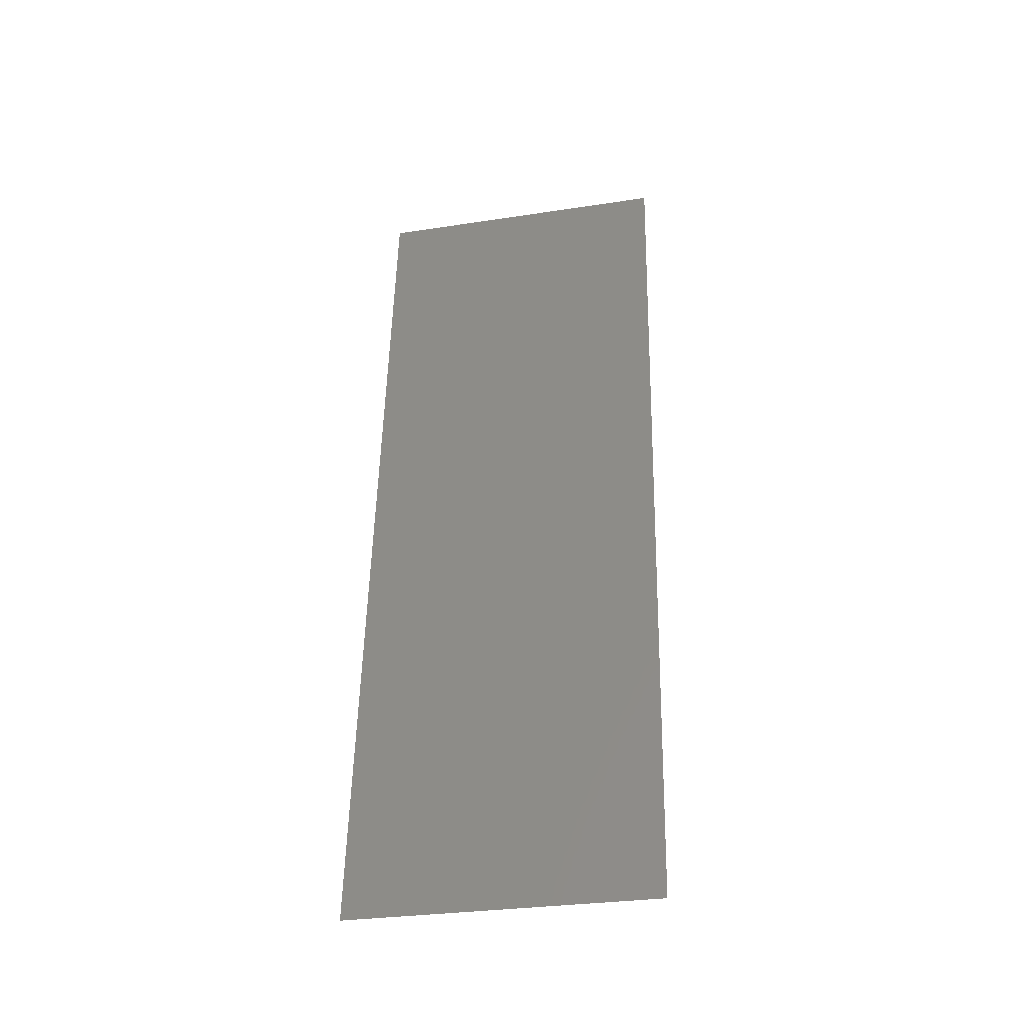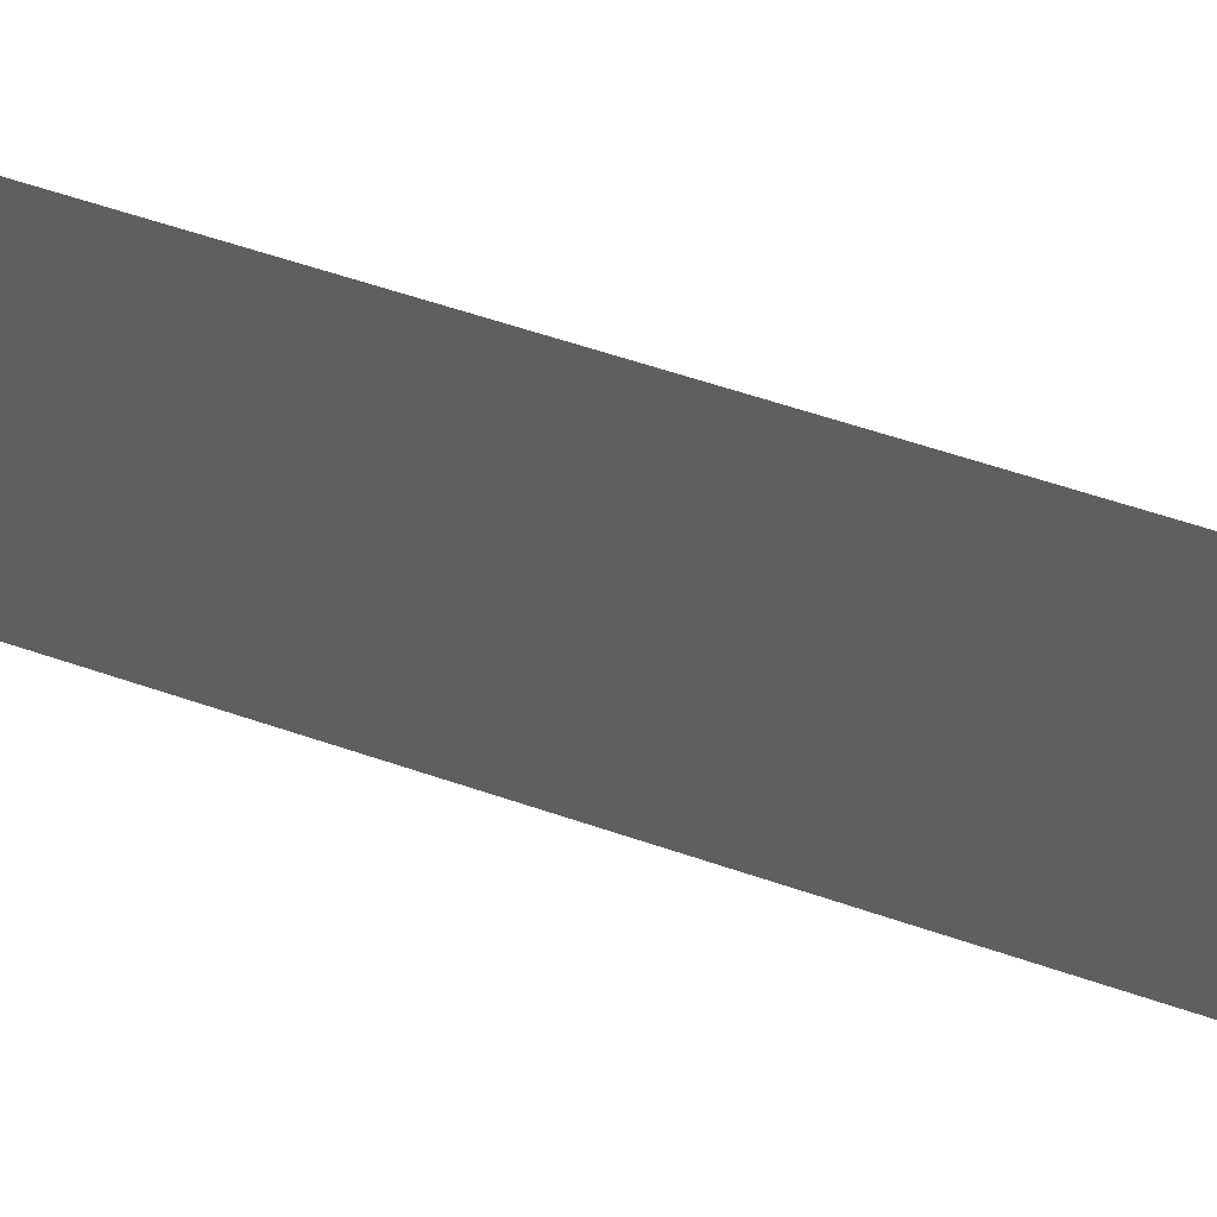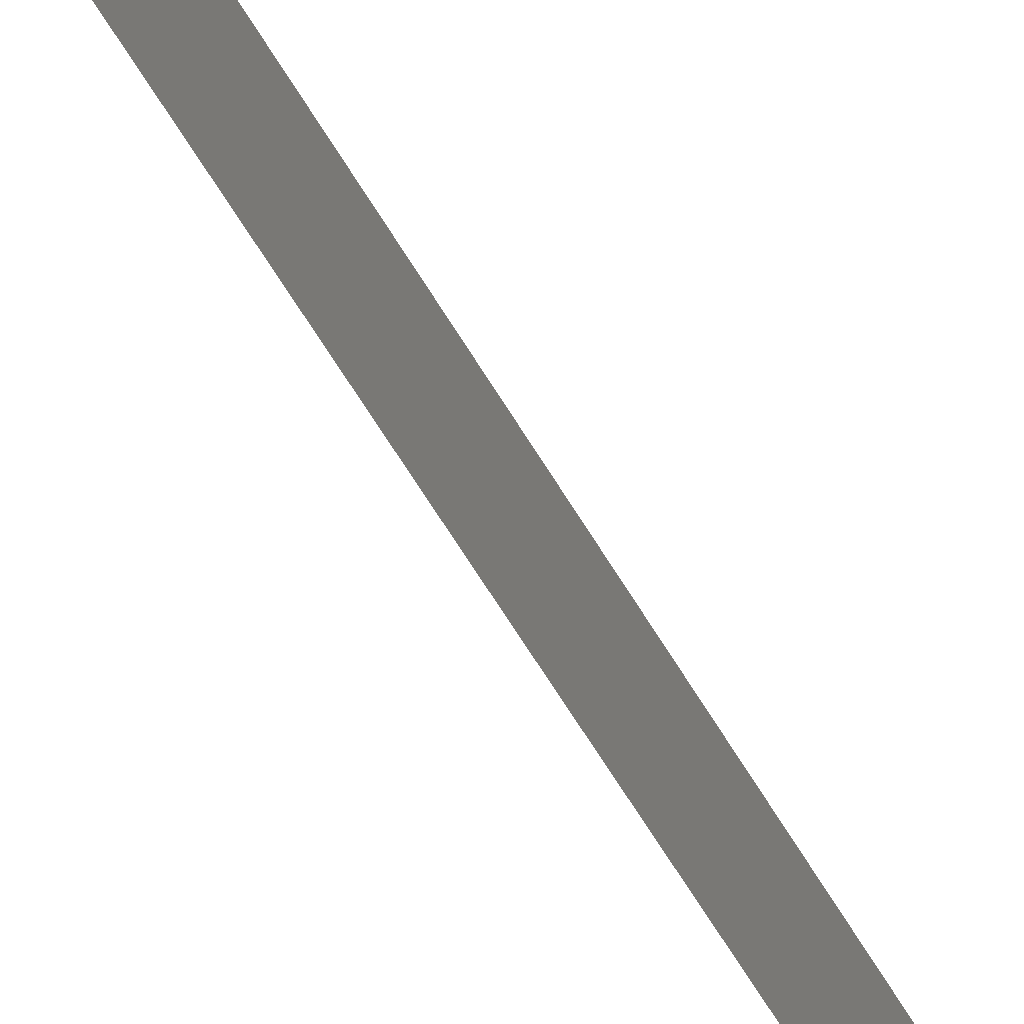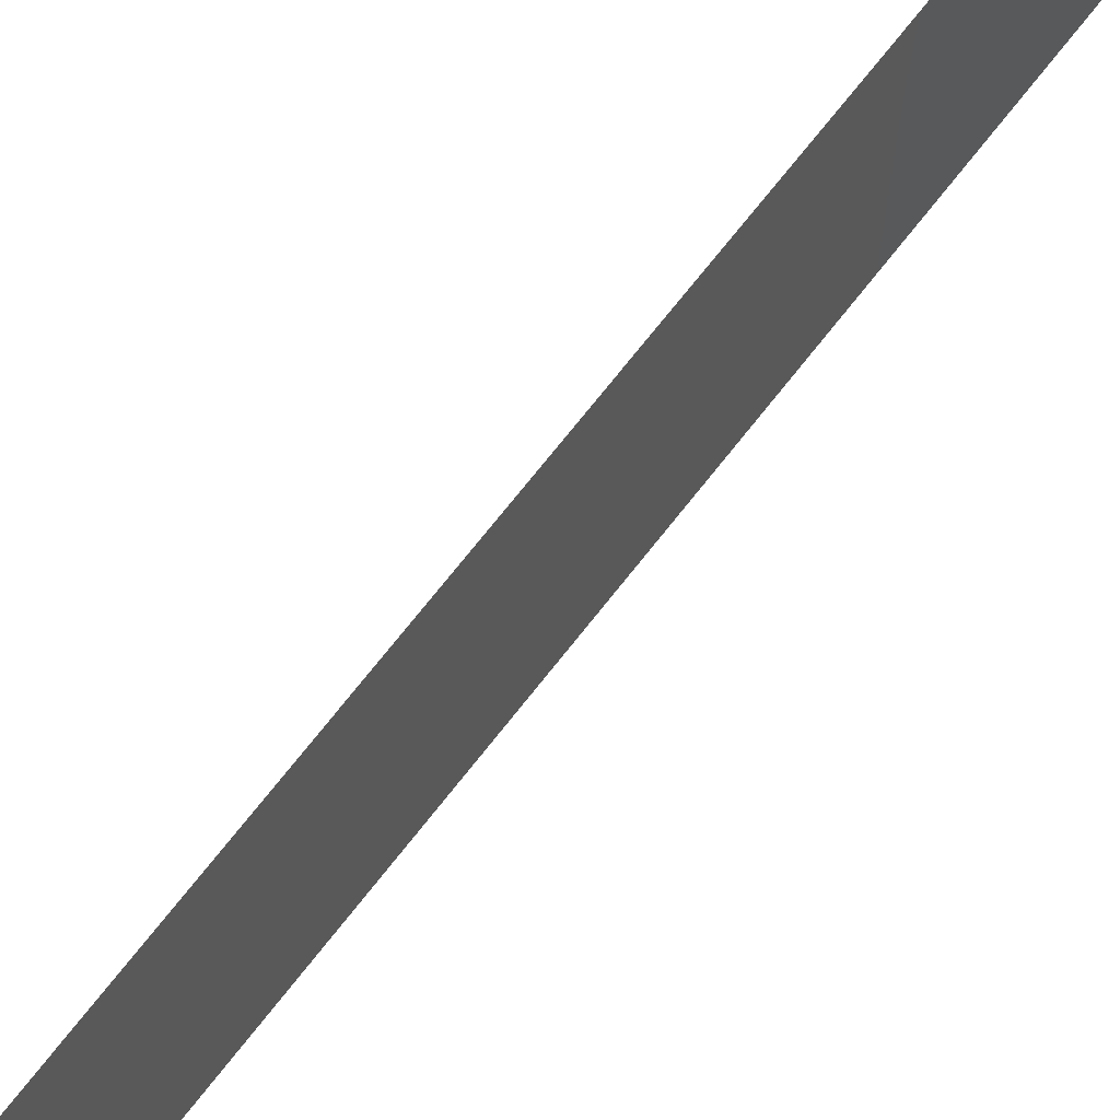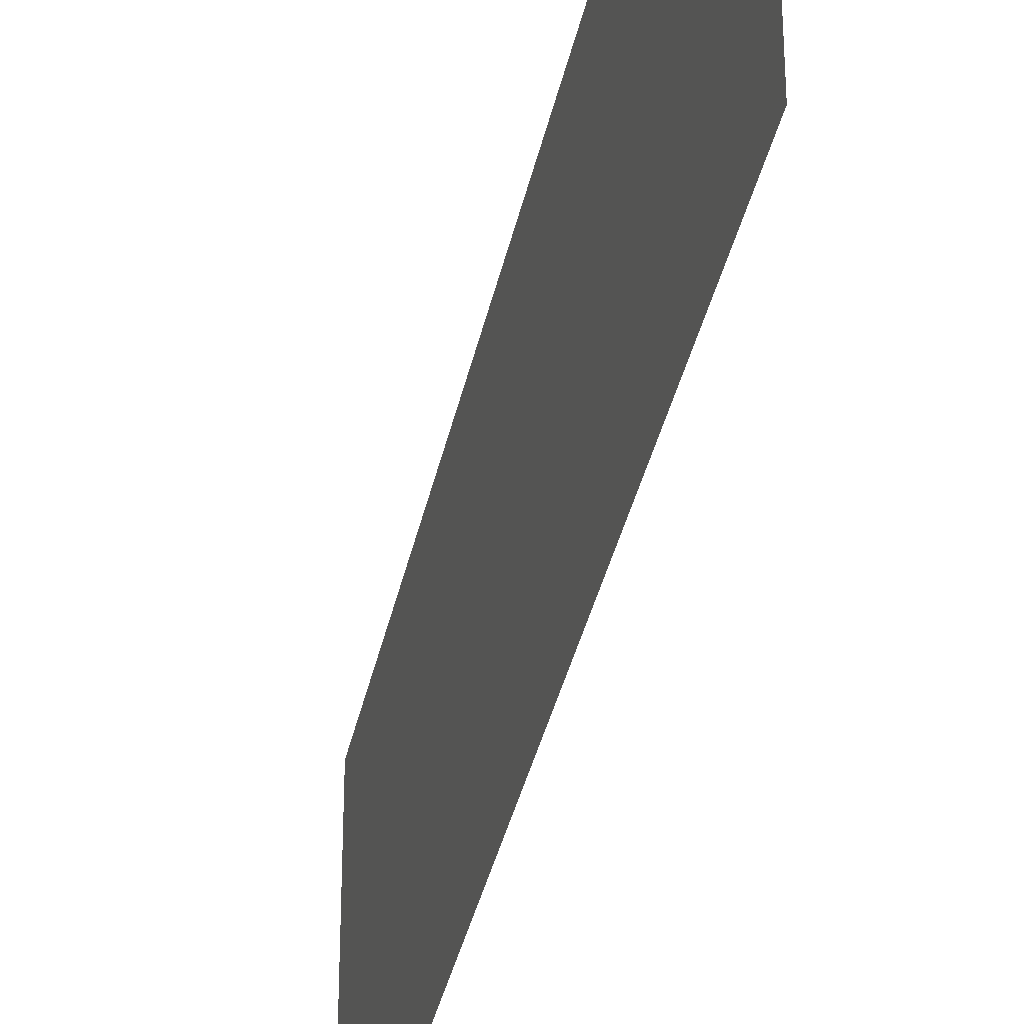
<metadata>
{"format":"stl","ext":"stl","renderer":"f3d","projection":"perspective","resolution":1024,"background":"white","views":[{"elev":-30.7,"azim":-77.6,"up":"+Y"},{"elev":55.8,"azim":104.0,"up":"+Z"},{"elev":-72.9,"azim":26.4,"up":"+Z"},{"elev":74.0,"azim":-147.6,"up":"+Z"},{"elev":-35.5,"azim":162.5,"up":"+Z"}]}
</metadata>
<code>
# stl→obj: 21 verts, 26 faces
v 0.01425 0.05873 0.02
v 0.01332 0.04992 0.01151
v 0.01425 0.05873 0.01
v 0.008 0 0
v 0.008938 0.008809 0.008488
v 0.008 0 0.01
v 0.013 0.04698 0.02
v 0.009251 0.01175 0
v 0.0105 0.02349 0
v 0.009928 0.01811 0.009748
v 0.01113 0.02936 0.01
v 0.01175 0.03524 0.02
v 0.01233 0.04062 0.01025
v 0.0105 0.02349 0.02
v 0.013 0.04698 0
v 0.01175 0.03524 0
v 0.009251 0.01175 0.02
v 0.008 0 0.02
v 0.008573 0.005381 0.015
v 0.01425 0.05873 0
v 0.01368 0.05335 0.005
f 1 2 3
f 4 5 6
f 7 2 1
f 8 5 4
f 9 10 8
f 9 11 10
f 12 13 7
f 10 11 14
f 15 13 16
f 14 11 12
f 17 10 14
f 16 11 9
f 13 11 16
f 12 11 13
f 18 19 17
f 20 21 15
f 15 2 13
f 17 5 10
f 17 19 5
f 15 21 2
f 13 2 7
f 10 5 8
f 6 19 18
f 3 21 20
f 5 19 6
f 2 21 3

</code>
